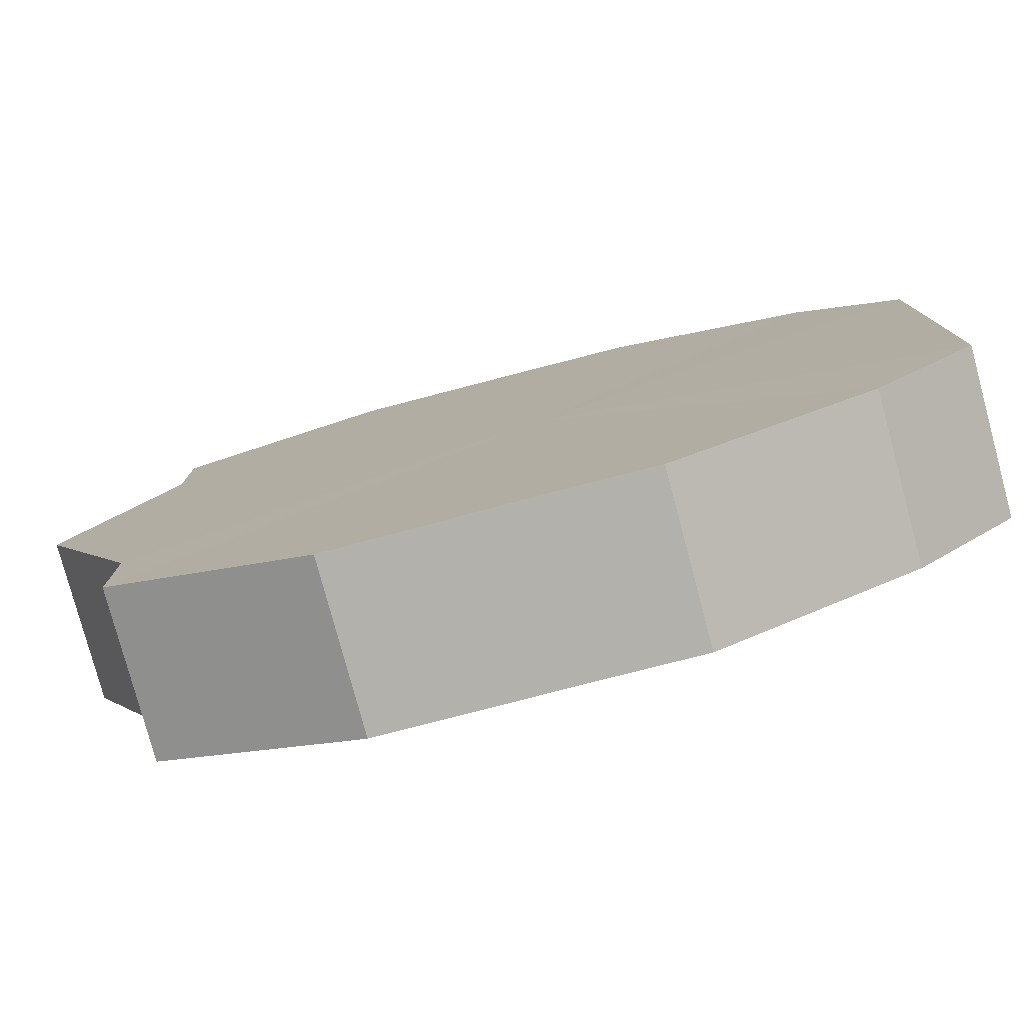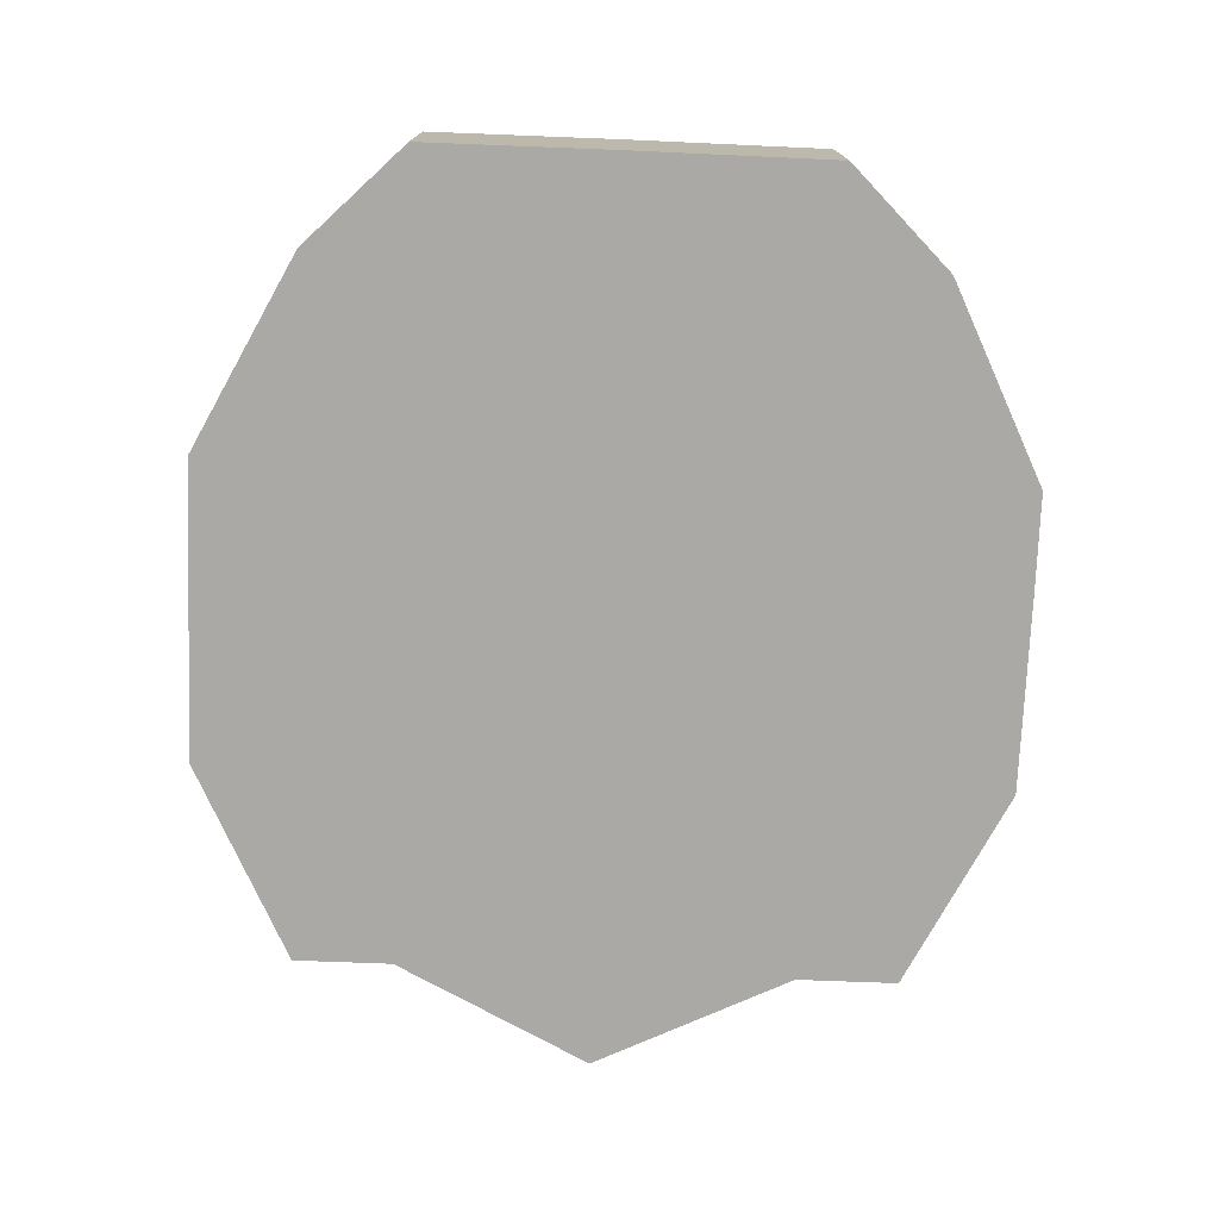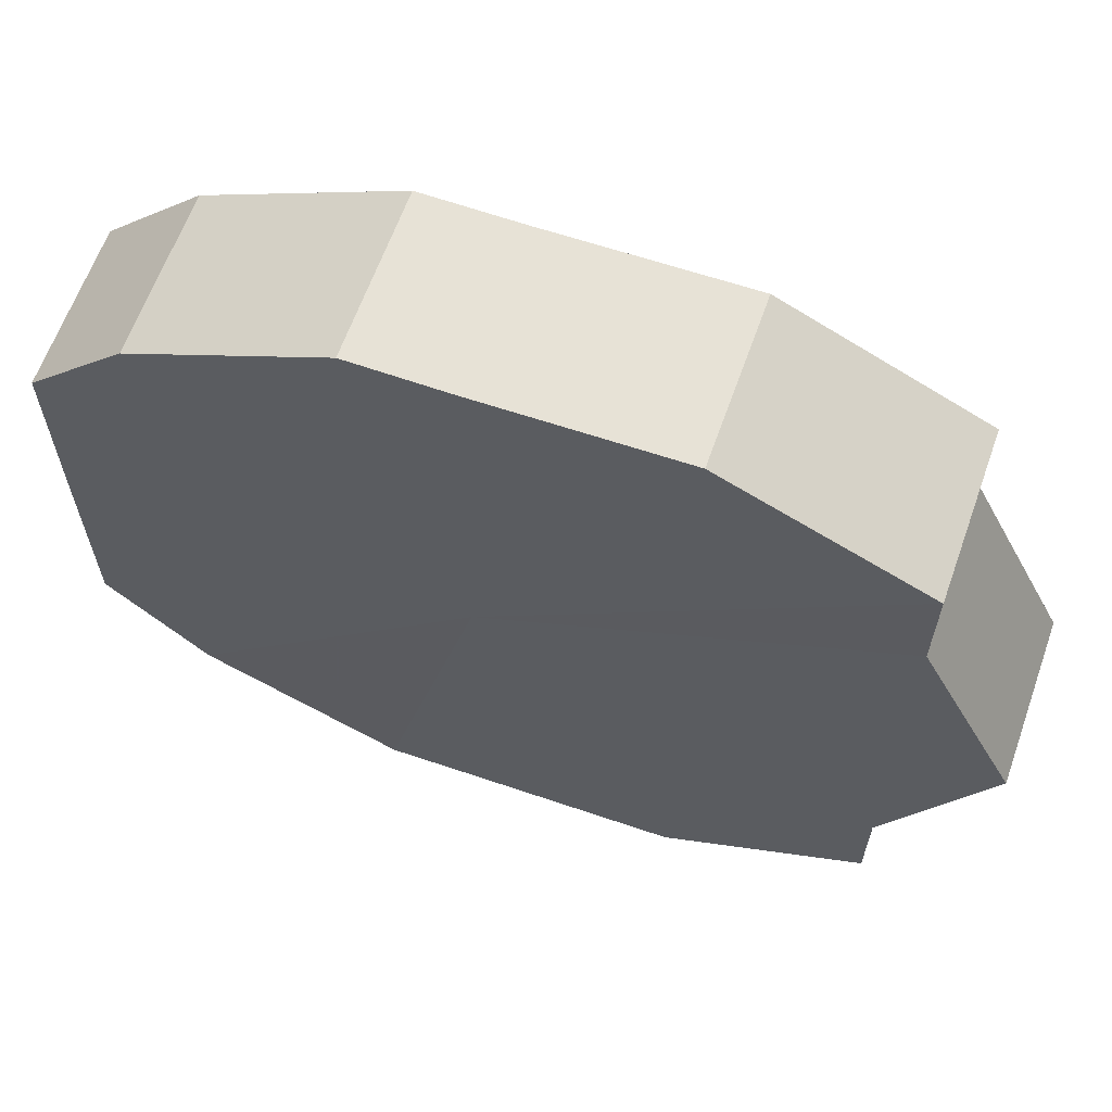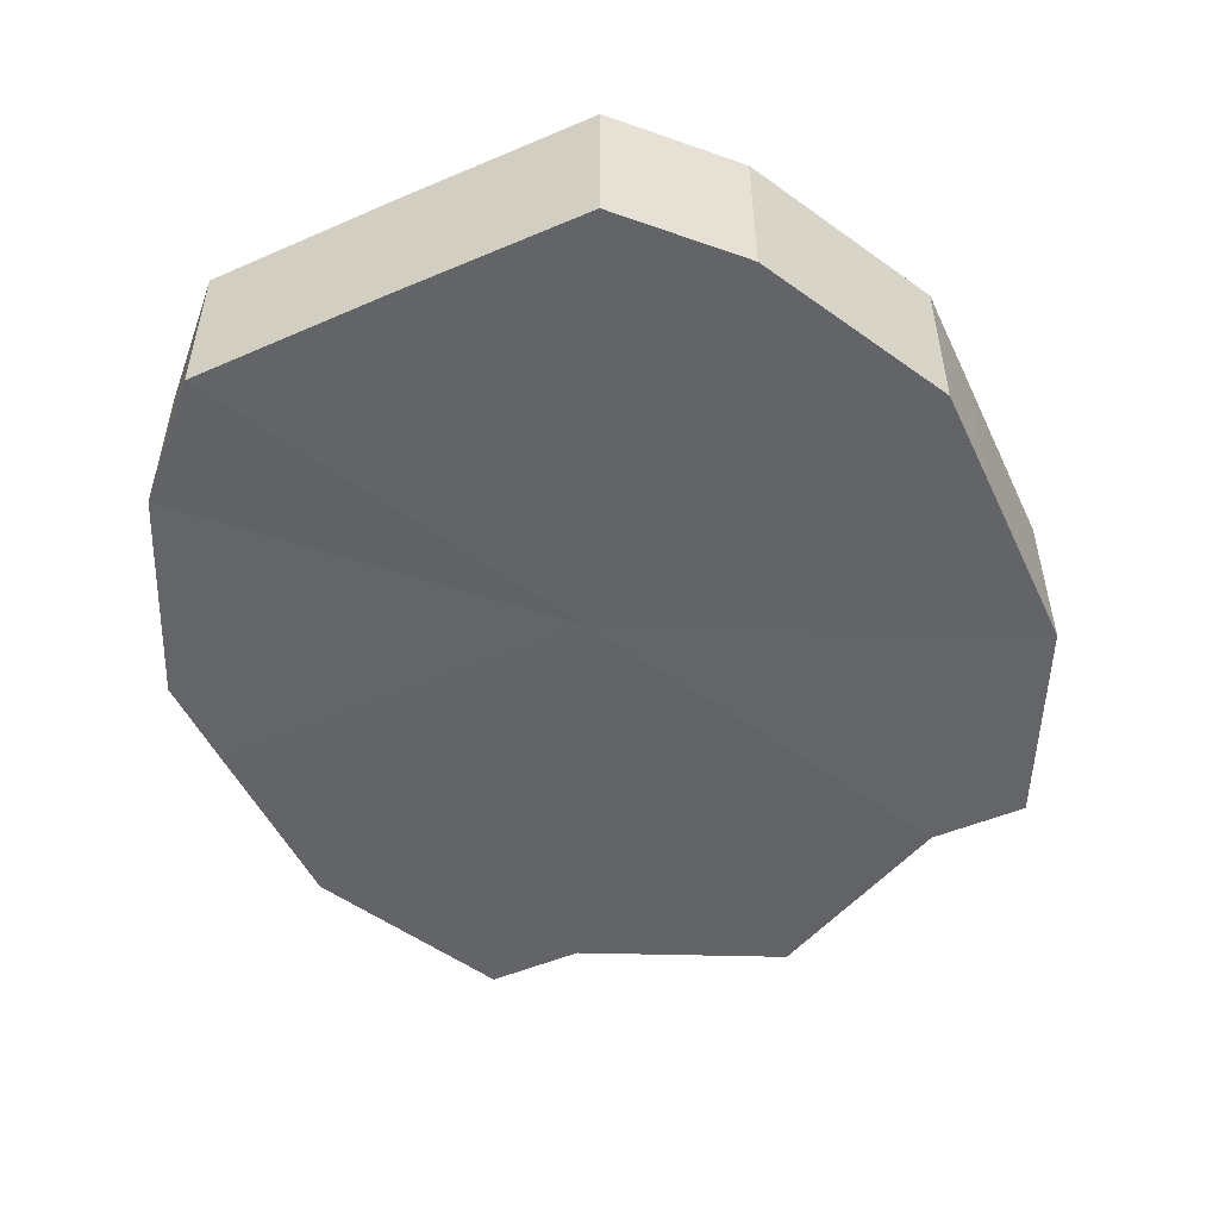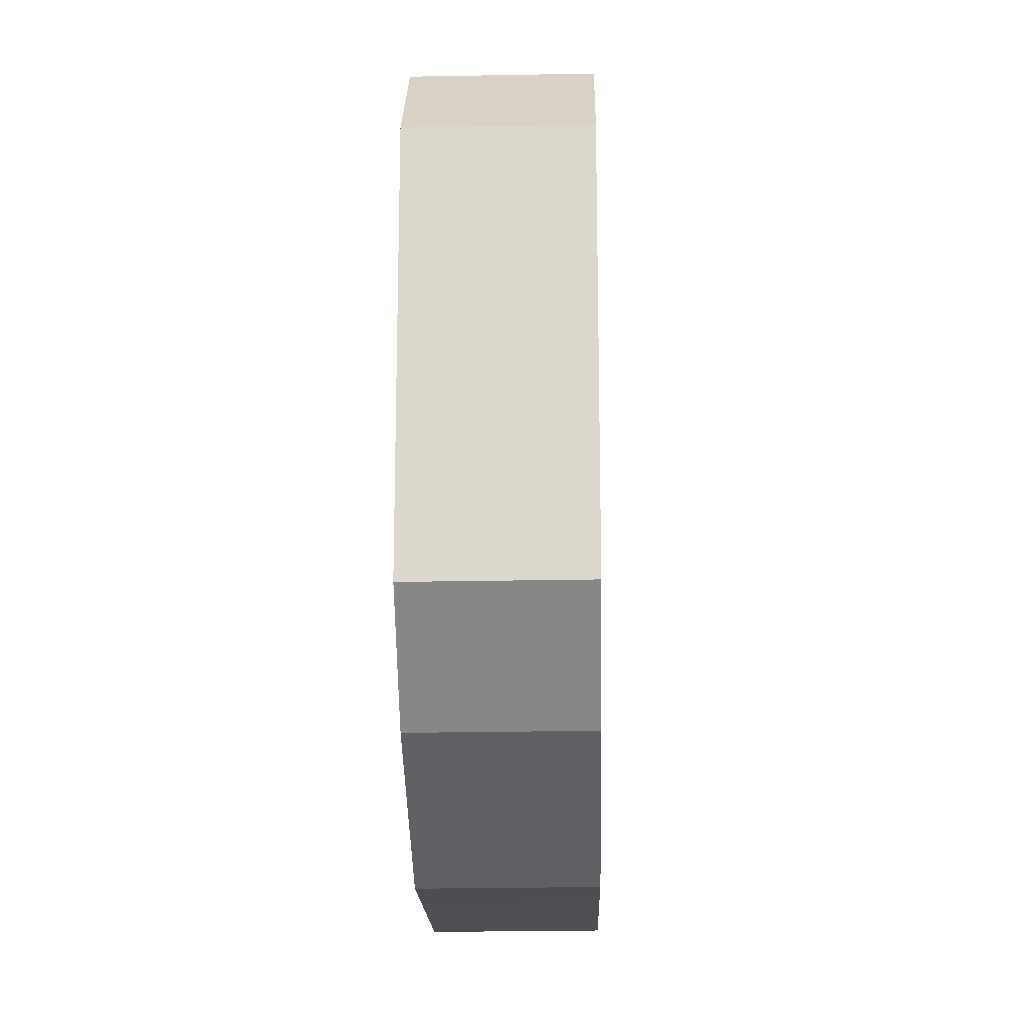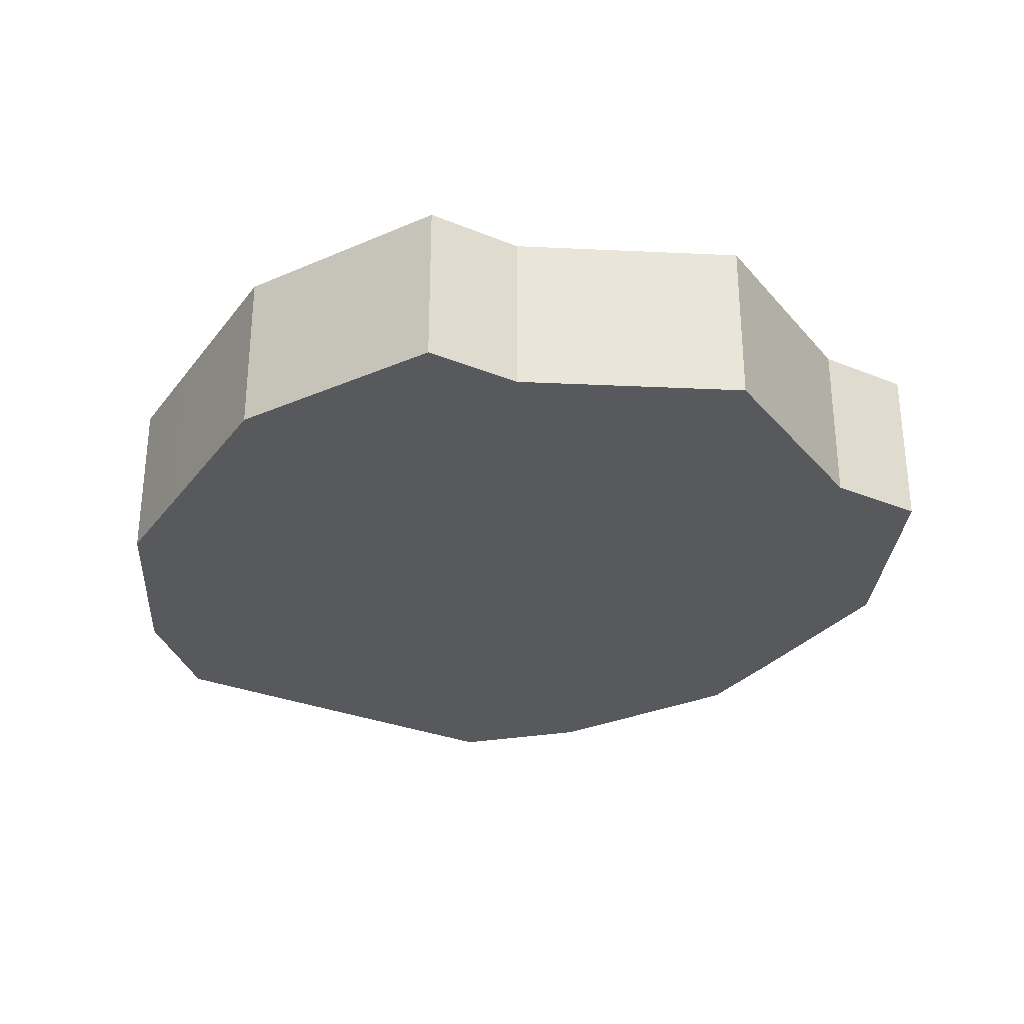
<metadata>
{"format":"obj","ext":"obj","renderer":"f3d","projection":"perspective","resolution":1024,"background":"white","views":[{"elev":-79.0,"azim":14.6,"up":"+Y"},{"elev":-75.4,"azim":87.6,"up":"+Z"},{"elev":63.4,"azim":-161.0,"up":"+Y"},{"elev":-51.3,"azim":114.9,"up":"+Z"},{"elev":-17.4,"azim":91.5,"up":"+Y"},{"elev":-29.7,"azim":-120.7,"up":"+Z"}]}
</metadata>
<code>
o 31046
v 2159 1871 14.26
v 2159 1871 14.26
v 2159 1871 14.27
v 2159 1871 14.26
v 2159 1871 14.27
v 2159 1871 14.26
v 2159 1871 14.27
v 2159 1871 14.26
v 2159 1871 14.27
v 2159 1871 14.26
v 2159 1871 14.27
v 2159 1871 14.26
v 2159 1871 14.27
v 2159 1871 14.26
v 2159 1871 14.27
v 2159 1871 14.26
v 2159 1871 14.27
v 2159 1871 14.26
v 2159 1871 14.27
v 2159 1871 14.26
v 2159 1871 14.27
v 2159 1871 14.26
v 2159 1871 14.27
v 2159 1871 14.26
v 2159 1871 14.27
v 2159 1871 14.26
v 2159 1871 14.27
v 2159 1871 14.26
v 2159 1871 14.27
v 2159 1871 14.26
v 2159 1871 14.27
v 2159 1871 14.27
v 2159 1871 14.27
v 2159 1871 14.26
v 2159 1871 14.27
v 2159 1871 14.26
v 2159 1871 14.27
v 2159 1871 14.27
v 2159 1871 14.26
v 2159 1871 14.27
v 2159 1871 14.26
v 2159 1871 14.26
v 2159 1871 14.27
v 2159 1871 14.27
v 2159 1871 14.26
v 2159 1871 14.27
v 2159 1871 14.26
v 2159 1871 14.26
v 2159 1871 14.27
v 2159 1871 14.27
v 2159 1871 14.26
v 2159 1871 14.27
v 2159 1871 14.26
v 2159 1871 14.26
v 2159 1871 14.27
v 2159 1871 14.27
v 2159 1871 14.26
v 2159 1871 14.27
v 2159 1871 14.26
v 2159 1871 14.26
v 2159 1871 14.27
v 2159 1871 14.27
v 2159 1871 14.26
v 2159 1871 14.26
v 2159 1871 14.26
v 2159 1871 14.26
v 2159 1871 14.26
v 2159 1871 14.26
v 2159 1871 14.26
v 2159 1871 14.26
v 2159 1871 14.26
v 2159 1871 14.26
v 2159 1871 14.26
v 2159 1871 14.26
v 2159 1871 14.26
v 2159 1871 14.26
v 2159 1871 14.26
v 2159 1871 14.26
v 2159 1871 14.26
v 2159 1871 14.26
v 2159 1871 14.26
v 2159 1871 14.27
v 2159 1871 14.27
v 2159 1871 14.27
v 2159 1871 14.27
v 2159 1871 14.27
v 2159 1871 14.27
v 2159 1871 14.27
v 2159 1871 14.27
v 2159 1871 14.27
v 2159 1871 14.27
v 2159 1871 14.27
v 2159 1871 14.27
v 2159 1871 14.27
v 2159 1871 14.27
v 2159 1871 14.27
v 2159 1871 14.27
v 2159 1871 14.27
f 1 2 3
f 2 4 5
f 6 1 7
f 4 8 9
f 10 6 11
f 8 12 13
f 14 10 15
f 12 16 17
f 18 14 19
f 16 20 21
f 22 18 23
f 20 24 25
f 26 22 27
f 24 28 29
f 30 26 31
f 28 30 32
f 33 34 35
f 35 36 37
f 38 39 33
f 40 41 38
f 37 42 43
f 44 45 40
f 46 47 44
f 43 48 49
f 50 51 46
f 52 53 50
f 49 54 55
f 56 57 52
f 58 59 56
f 55 60 61
f 62 63 58
f 61 64 62
f 65 66 67
f 65 68 66
f 65 67 69
f 65 70 68
f 65 69 71
f 65 72 70
f 65 71 73
f 65 74 72
f 65 73 75
f 65 76 74
f 65 75 77
f 65 78 76
f 65 77 79
f 65 80 78
f 65 79 81
f 65 81 80
f 82 83 84
f 82 85 83
f 82 84 86
f 82 87 85
f 82 86 88
f 82 89 87
f 82 88 90
f 82 91 89
f 82 90 92
f 82 93 91
f 82 92 94
f 82 95 93
f 82 94 96
f 82 97 95
f 82 96 98
f 82 98 97

</code>
